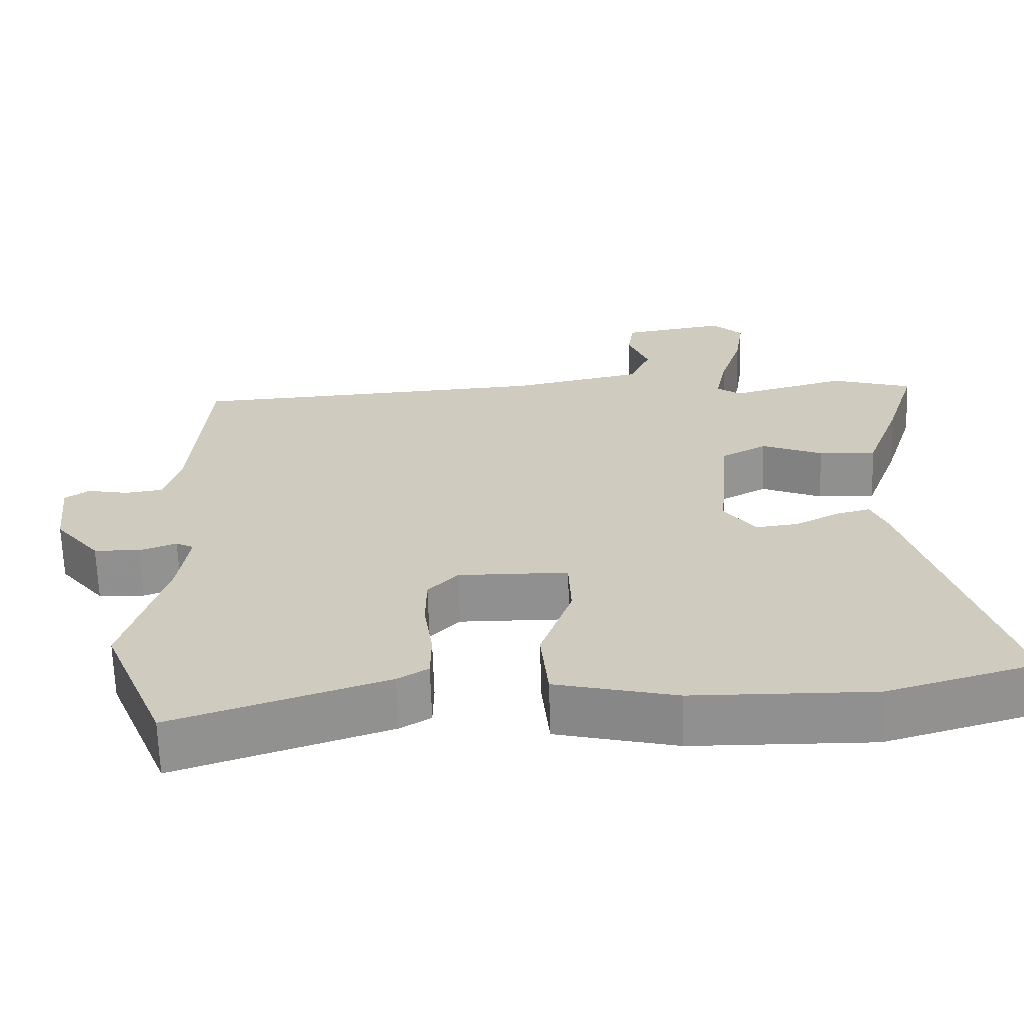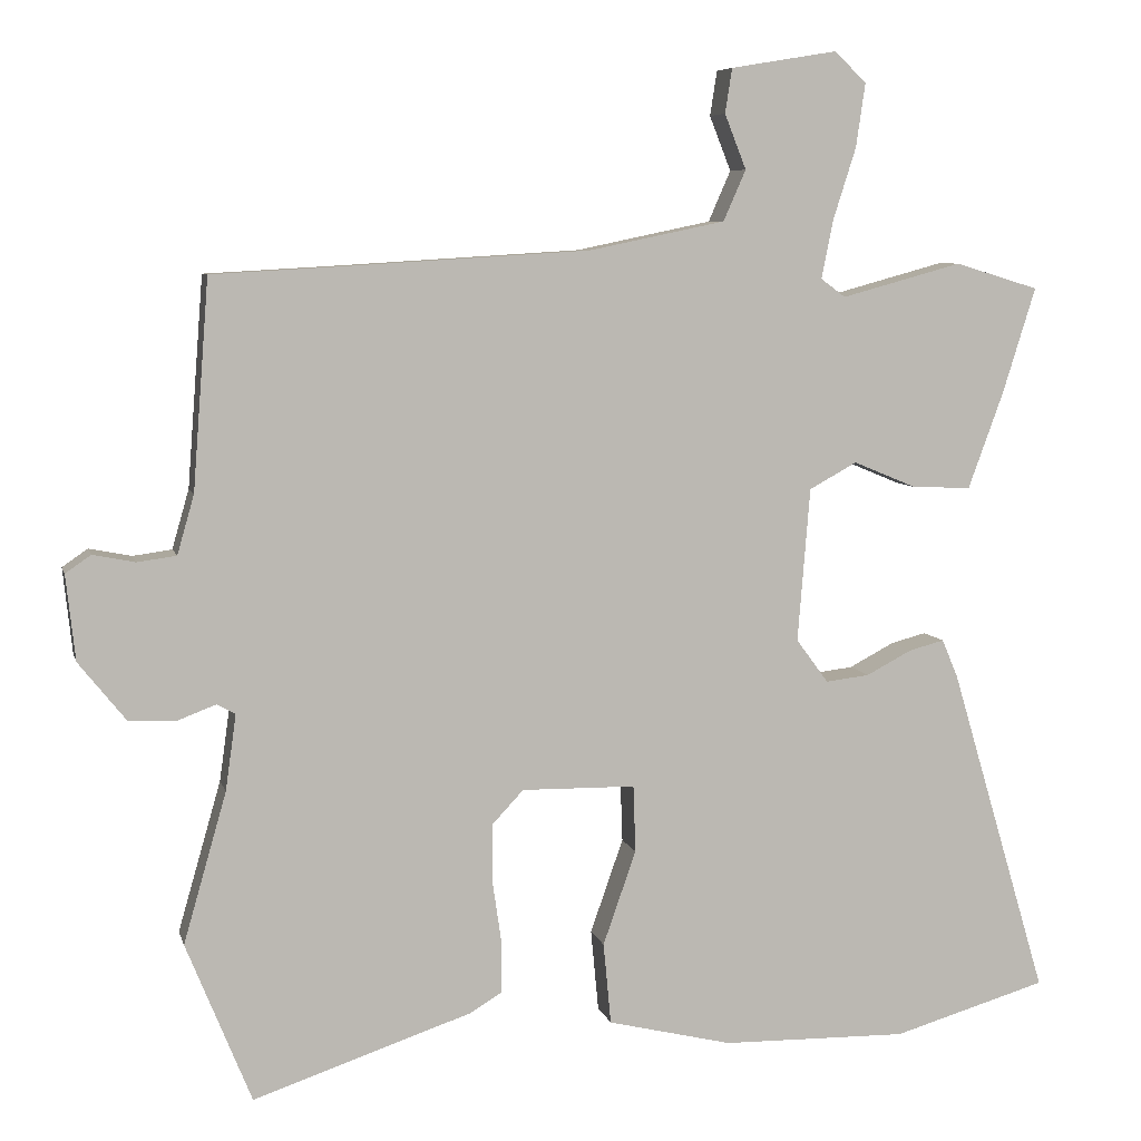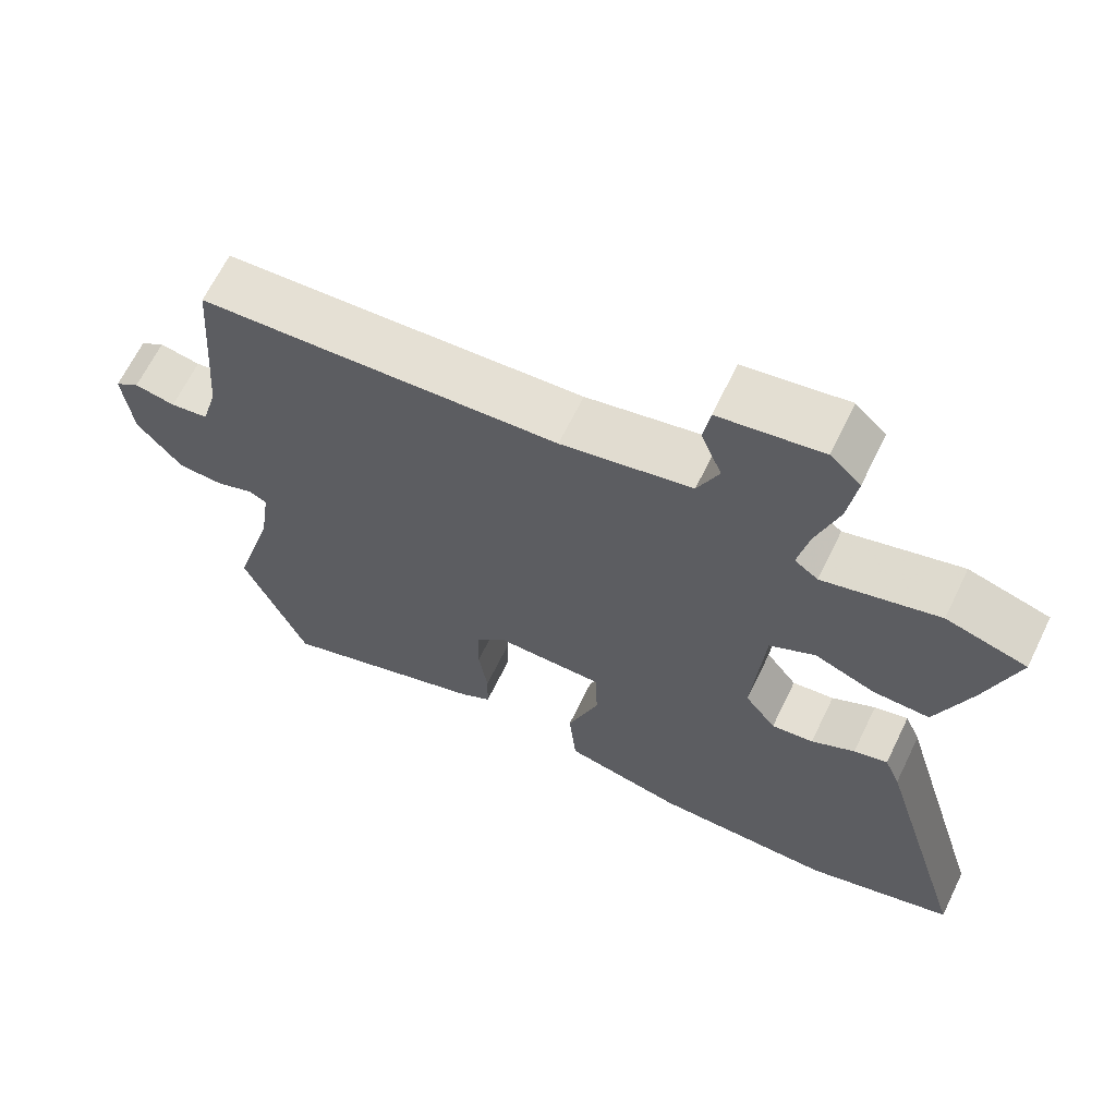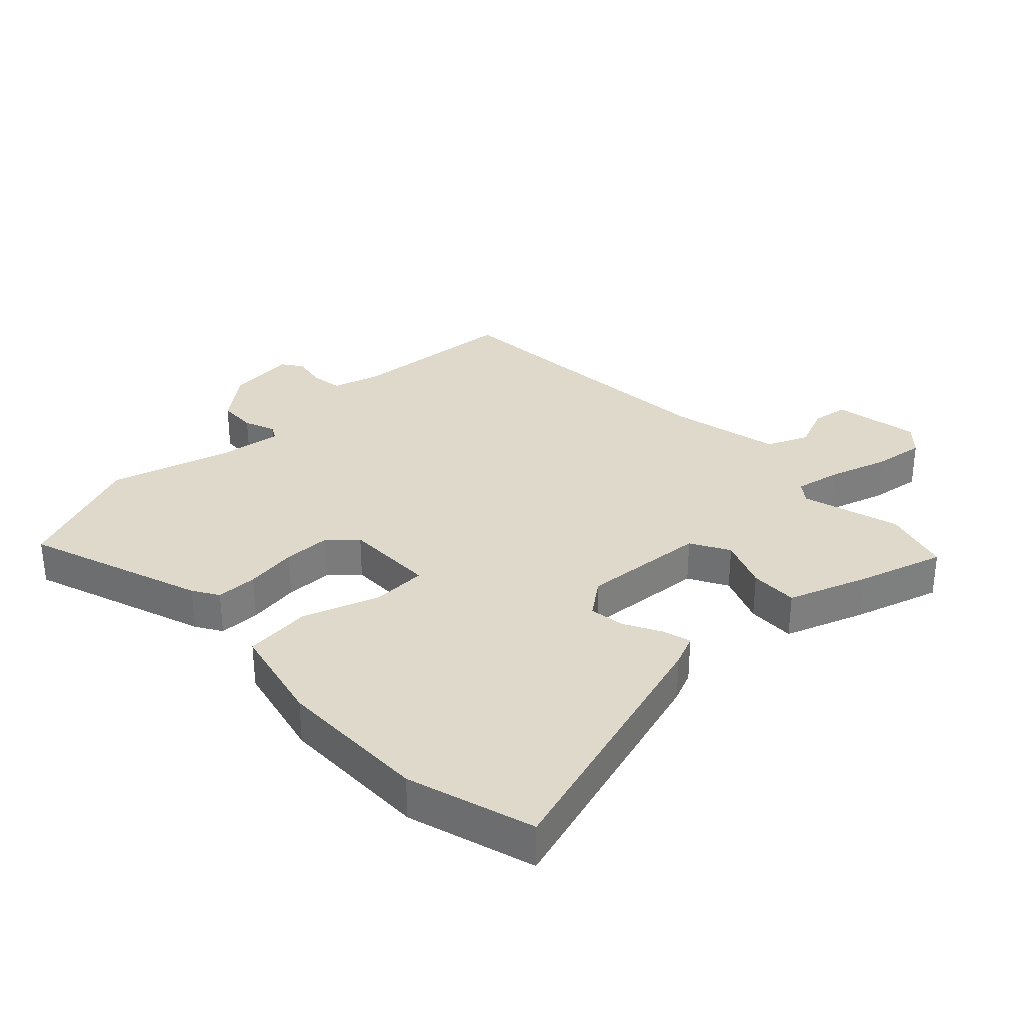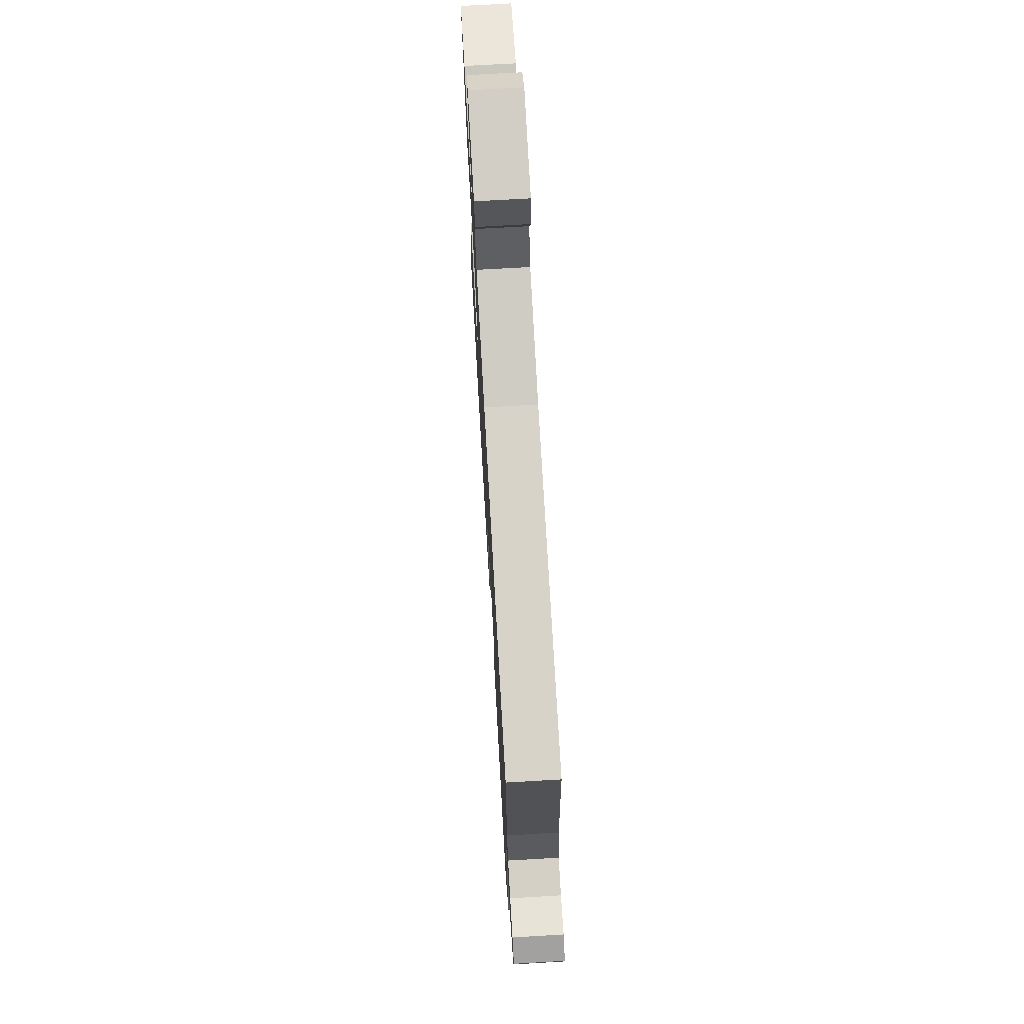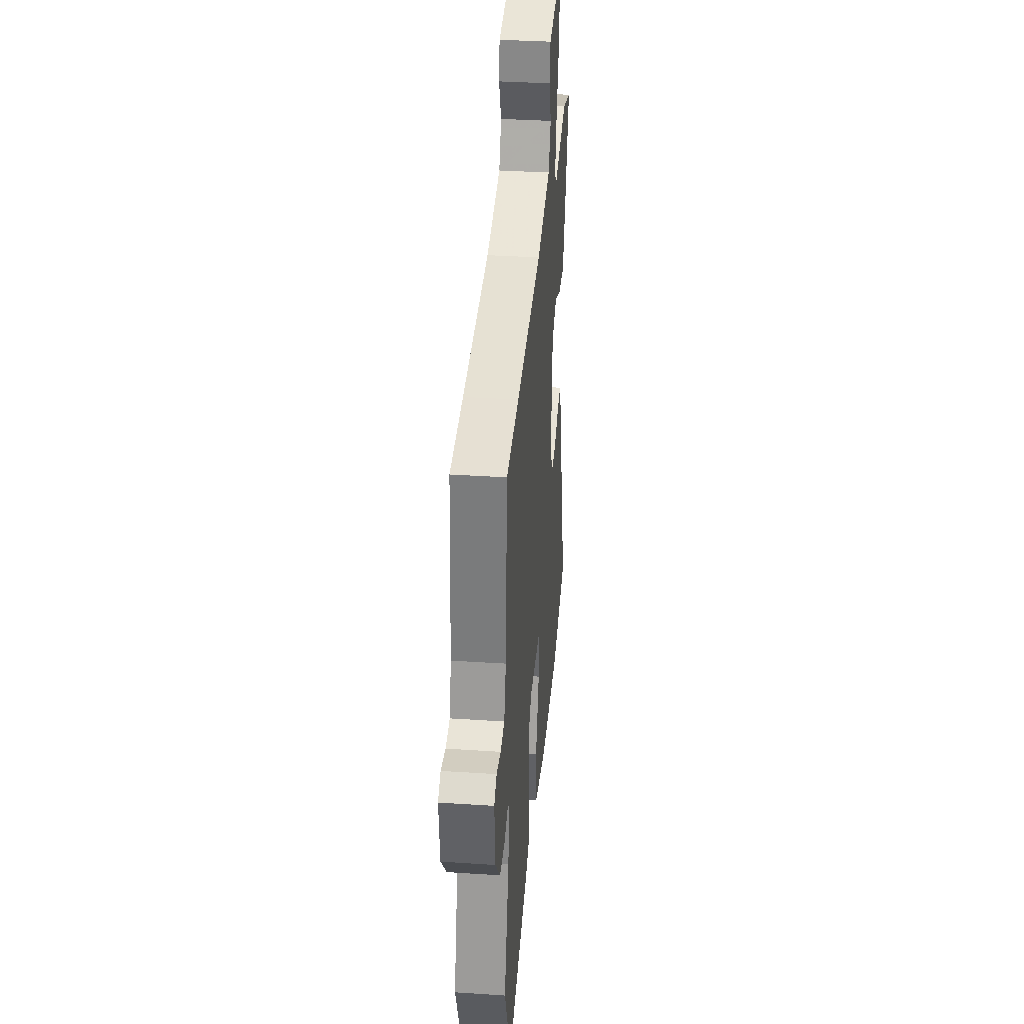
<metadata>
{"format":"obj","ext":"obj","renderer":"f3d","projection":"perspective","resolution":1024,"background":"white","views":[{"elev":-65.9,"azim":-178.2,"up":"+Z"},{"elev":6.9,"azim":166.8,"up":"+Z"},{"elev":65.6,"azim":-154.1,"up":"+Z"},{"elev":31.7,"azim":-134.0,"up":"+Y"},{"elev":73.1,"azim":86.7,"up":"+Z"},{"elev":35.4,"azim":95.0,"up":"+Z"}]}
</metadata>
<code>
v -0.401 0.07 -0.529
v -0.602 0.07 -0.47
v -0.475 0.07 -0.041
v -0.454 0.07 0.009
v -0.408 0.07 -0.003
v -0.349 0.07 -0.034
v -0.292 0.07 -0.041
v -0.25 0.07 0.016
v -0.266 0.07 0.216
v -0.328 0.07 0.25
v -0.41 0.07 0.216
v -0.487 0.07 0.213
v -0.533 0.07 0.339
v -0.576 0.07 0.477
v -0.467 0.07 0.51
v -0.31 0.07 0.467
v -0.278 0.07 0.491
v -0.293 0.07 0.566
v -0.323 0.07 0.66
v -0.335 0.07 0.743
v -0.294 0.07 0.783
v -0.155 0.07 0.76
v -0.146 0.07 0.702
v -0.174 0.07 0.631
v -0.145 0.07 0.565
v 0.032 0.07 0.528
v 0.359 0.07 0.508
v 0.519 0.07 0.499
v 0.54 0.07 0.227
v 0.562 0.07 0.15
v 0.613 0.07 0.143
v 0.668 0.07 0.154
v 0.701 0.07 0.131
v 0.689 0.07 0.02
v 0.628 0.07 -0.056
v 0.566 0.07 -0.059
v 0.516 0.07 -0.04
v 0.492 0.07 -0.053
v 0.506 0.07 -0.152
v 0.562 0.07 -0.348
v 0.477 0.07 -0.557
v 0.192 0.07 -0.461
v 0.151 0.07 -0.436
v 0.15 0.07 -0.37
v 0.162 0.07 -0.287
v 0.161 0.07 -0.211
v 0.121 0.07 -0.168
v -0.027 0.07 -0.17
v -0.03 0.07 -0.257
v 0.013 0.07 -0.38
v 0.003 0.07 -0.486
v -0.159 0.07 -0.525
v -0.401 0 -0.529
v -0.602 0 -0.47
v -0.475 0 -0.041
v -0.454 0 0.009
v -0.408 0 -0.003
v -0.349 0 -0.034
v -0.292 0 -0.041
v -0.25 0 0.016
v -0.266 0 0.216
v -0.328 0 0.25
v -0.41 0 0.216
v -0.487 0 0.213
v -0.533 0 0.339
v -0.576 0 0.477
v -0.467 0 0.51
v -0.31 0 0.467
v -0.278 0 0.491
v -0.293 0 0.566
v -0.323 0 0.66
v -0.335 0 0.743
v -0.294 0 0.783
v -0.155 0 0.76
v -0.146 0 0.702
v -0.174 0 0.631
v -0.145 0 0.565
v 0.032 0 0.528
v 0.359 0 0.508
v 0.519 0 0.499
v 0.54 0 0.227
v 0.562 0 0.15
v 0.613 0 0.143
v 0.668 0 0.154
v 0.701 0 0.131
v 0.689 0 0.02
v 0.628 0 -0.056
v 0.566 0 -0.059
v 0.516 0 -0.04
v 0.492 0 -0.053
v 0.506 0 -0.152
v 0.562 0 -0.348
v 0.477 0 -0.557
v 0.192 0 -0.461
v 0.151 0 -0.436
v 0.15 0 -0.37
v 0.162 0 -0.287
v 0.161 0 -0.211
v 0.121 0 -0.168
v -0.027 0 -0.17
v -0.03 0 -0.257
v 0.013 0 -0.38
v 0.003 0 -0.486
v -0.159 0 -0.525
f 4 5 6
f 3 4 6
f 2 3 6
f 1 2 6
f 52 1 6
f 51 52 6
f 50 51 6
f 49 50 6
f 48 49 6 7
f 47 48 7 8
f 43 44 45
f 42 43 45
f 41 42 45
f 40 41 45
f 39 40 45
f 38 39 45 46
f 37 38 46 47
f 35 36 37
f 34 35 37
f 33 34 37
f 32 33 37
f 31 32 37
f 47 8 9
f 37 47 9
f 31 37 9
f 30 31 9
f 27 28 29
f 30 9 10
f 29 30 10
f 27 29 10
f 26 27 10
f 22 23 24
f 21 22 24
f 20 21 24
f 19 20 24
f 18 19 24
f 17 18 24 25
f 10 11 12
f 26 10 12
f 25 26 12
f 17 25 12
f 16 17 12
f 14 15 16
f 13 14 16
f 12 13 16
f 58 57 56
f 58 56 55
f 58 55 54
f 58 54 53
f 58 53 104
f 58 104 103
f 58 103 102
f 58 102 101
f 59 58 101 100
f 60 59 100 99
f 97 96 95
f 97 95 94
f 97 94 93
f 97 93 92
f 97 92 91
f 98 97 91 90
f 99 98 90 89
f 89 88 87
f 89 87 86
f 89 86 85
f 89 85 84
f 89 84 83
f 61 60 99
f 61 99 89
f 61 89 83
f 61 83 82
f 81 80 79
f 62 61 82
f 62 82 81
f 62 81 79
f 62 79 78
f 76 75 74
f 76 74 73
f 76 73 72
f 76 72 71
f 76 71 70
f 77 76 70 69
f 64 63 62
f 64 62 78
f 64 78 77
f 64 77 69
f 64 69 68
f 68 67 66
f 68 66 65
f 68 65 64
f 1 53 54 2
f 2 54 55 3
f 3 55 56 4
f 4 56 57 5
f 5 57 58 6
f 6 58 59 7
f 7 59 60 8
f 8 60 61 9
f 9 61 62 10
f 10 62 63 11
f 11 63 64 12
f 12 64 65 13
f 13 65 66 14
f 14 66 67 15
f 15 67 68 16
f 16 68 69 17
f 17 69 70 18
f 18 70 71 19
f 19 71 72 20
f 20 72 73 21
f 21 73 74 22
f 22 74 75 23
f 23 75 76 24
f 24 76 77 25
f 25 77 78 26
f 26 78 79 27
f 27 79 80 28
f 28 80 81 29
f 29 81 82 30
f 30 82 83 31
f 31 83 84 32
f 32 84 85 33
f 33 85 86 34
f 34 86 87 35
f 35 87 88 36
f 36 88 89 37
f 37 89 90 38
f 38 90 91 39
f 39 91 92 40
f 40 92 93 41
f 41 93 94 42
f 42 94 95 43
f 43 95 96 44
f 44 96 97 45
f 45 97 98 46
f 46 98 99 47
f 47 99 100 48
f 48 100 101 49
f 49 101 102 50
f 50 102 103 51
f 51 103 104 52
f 52 104 53 1

</code>
